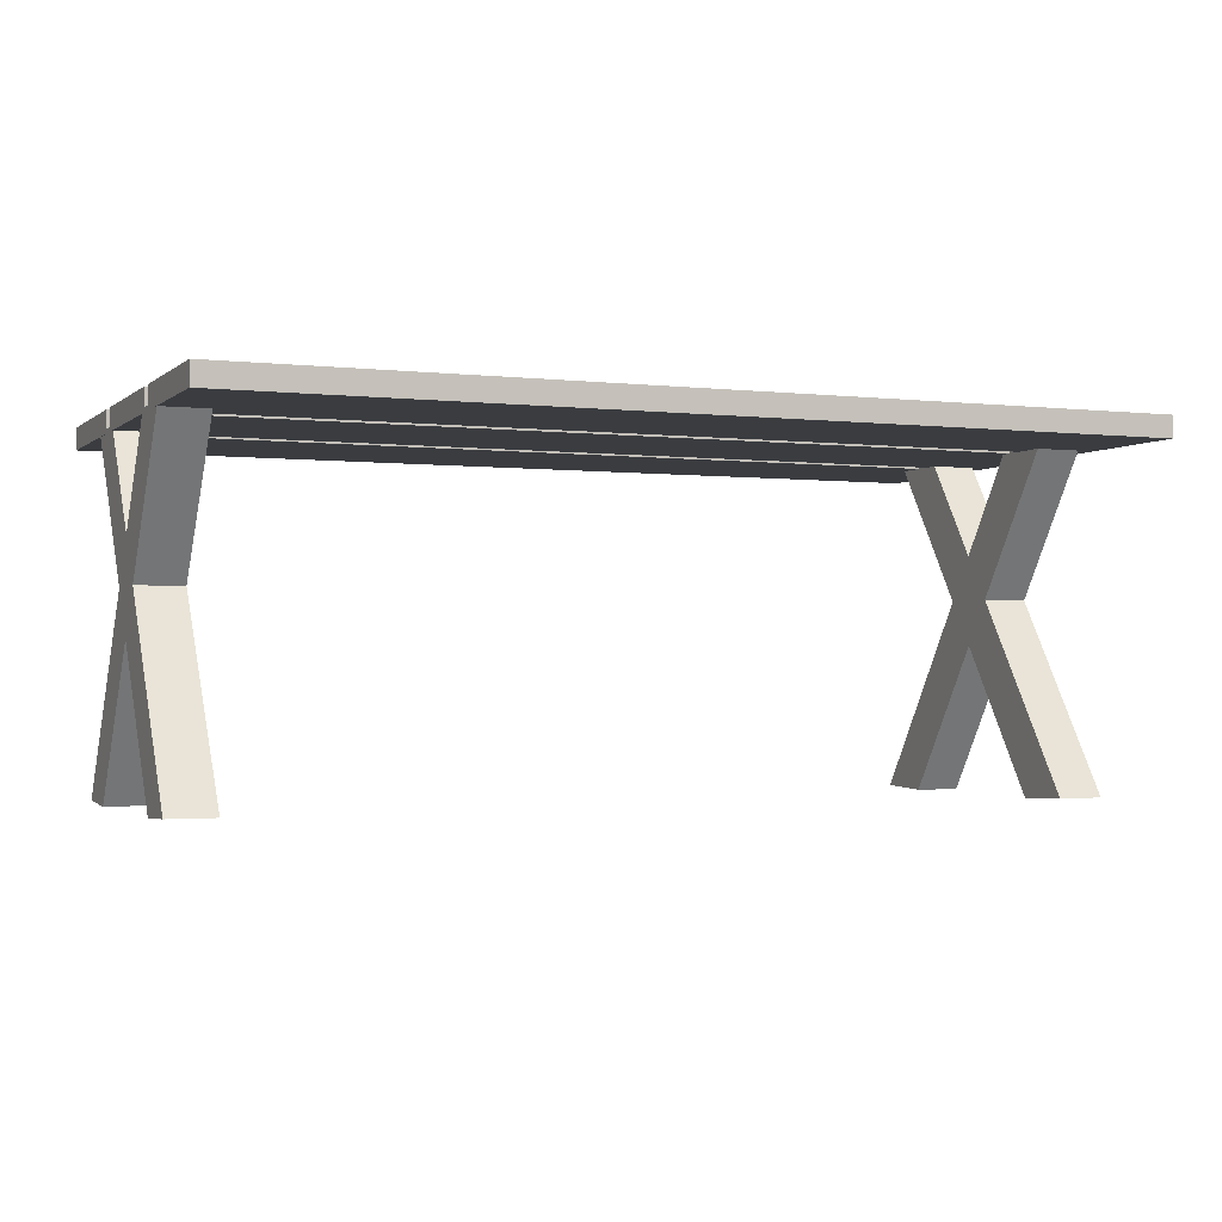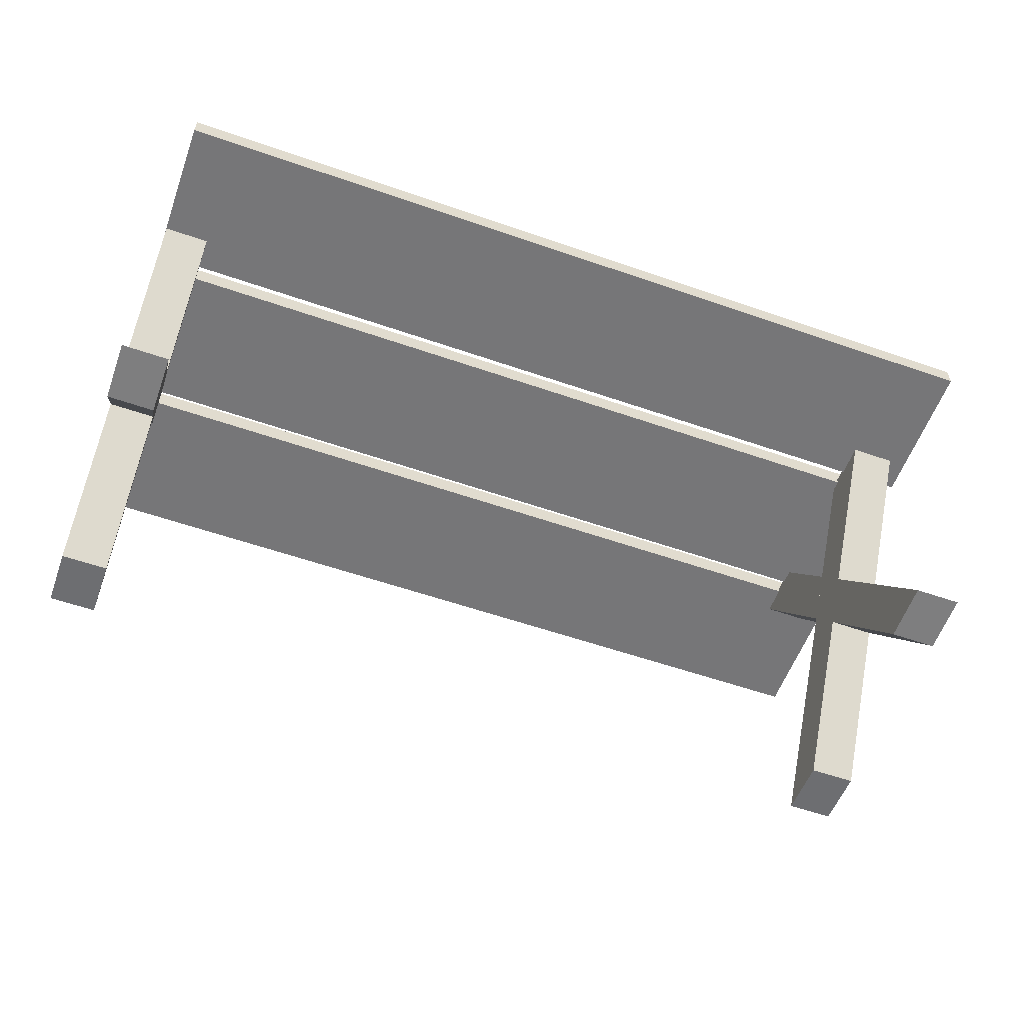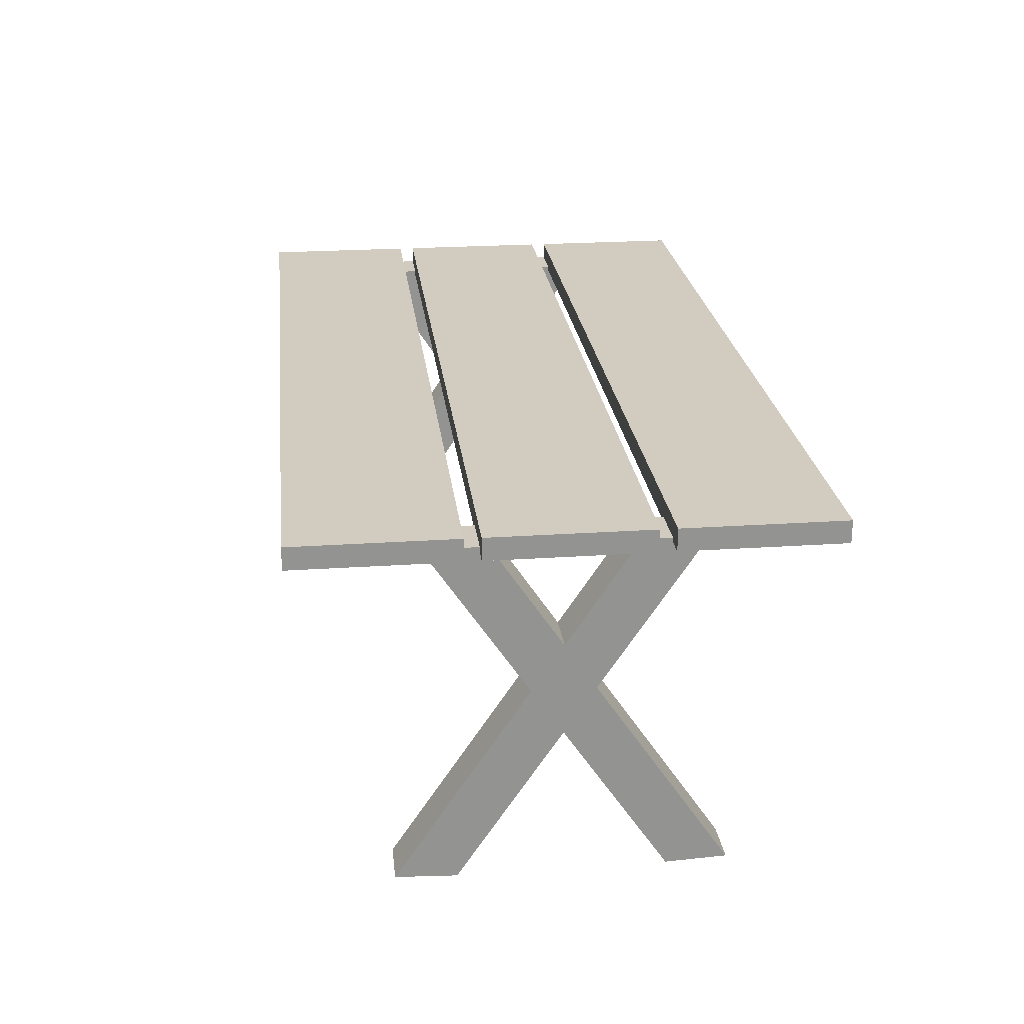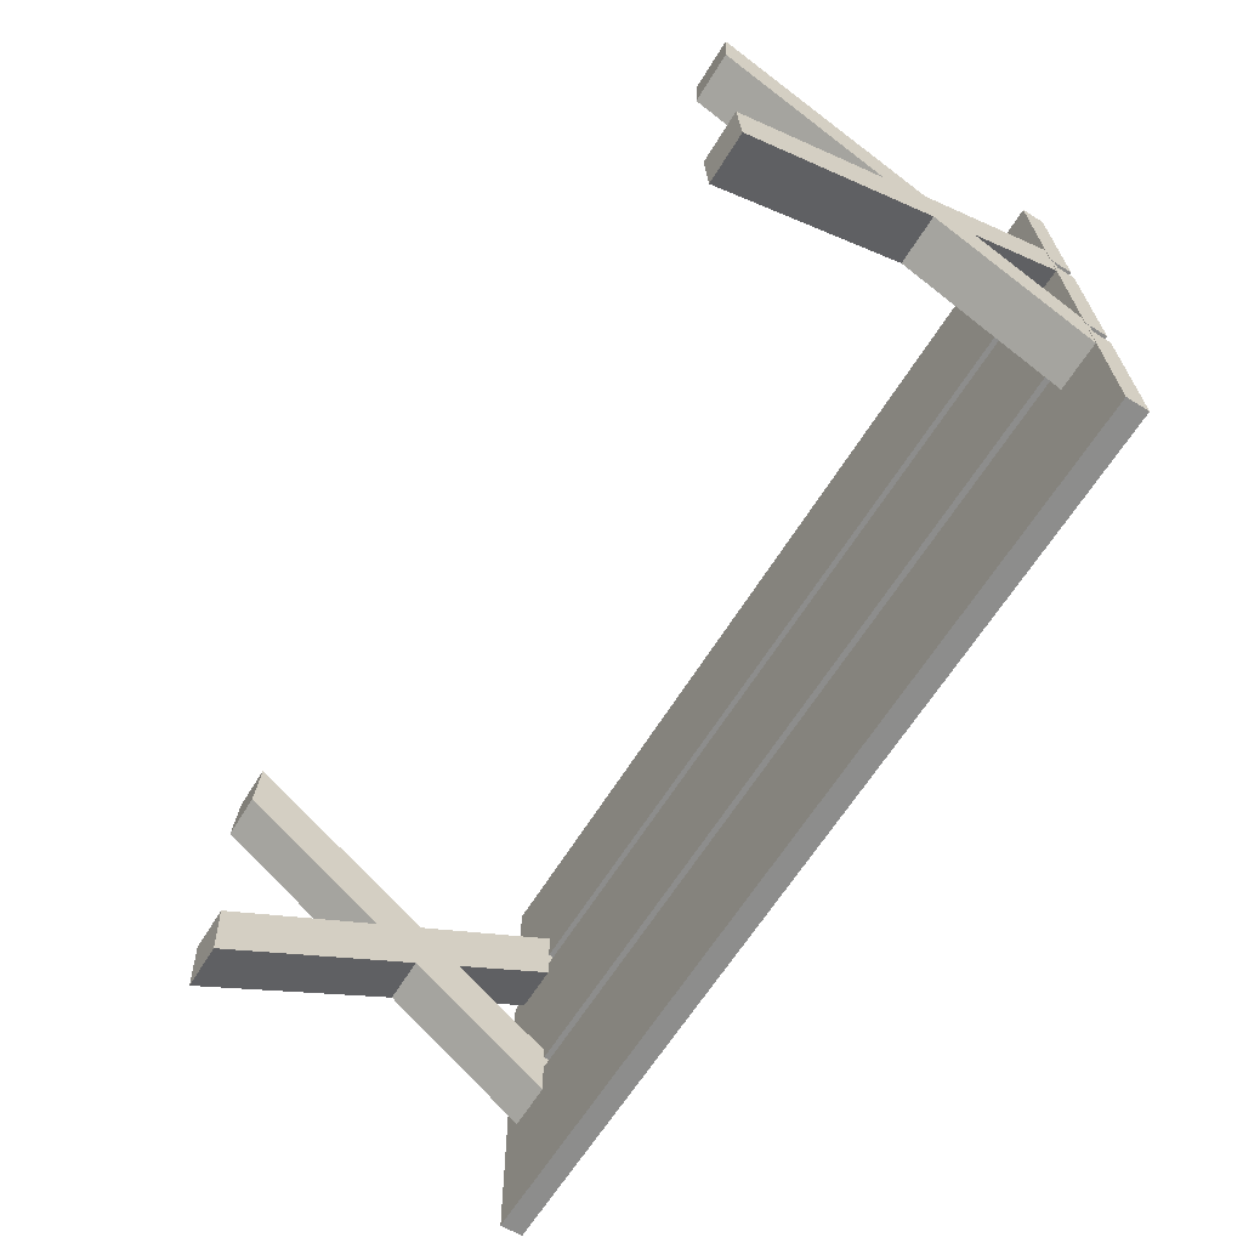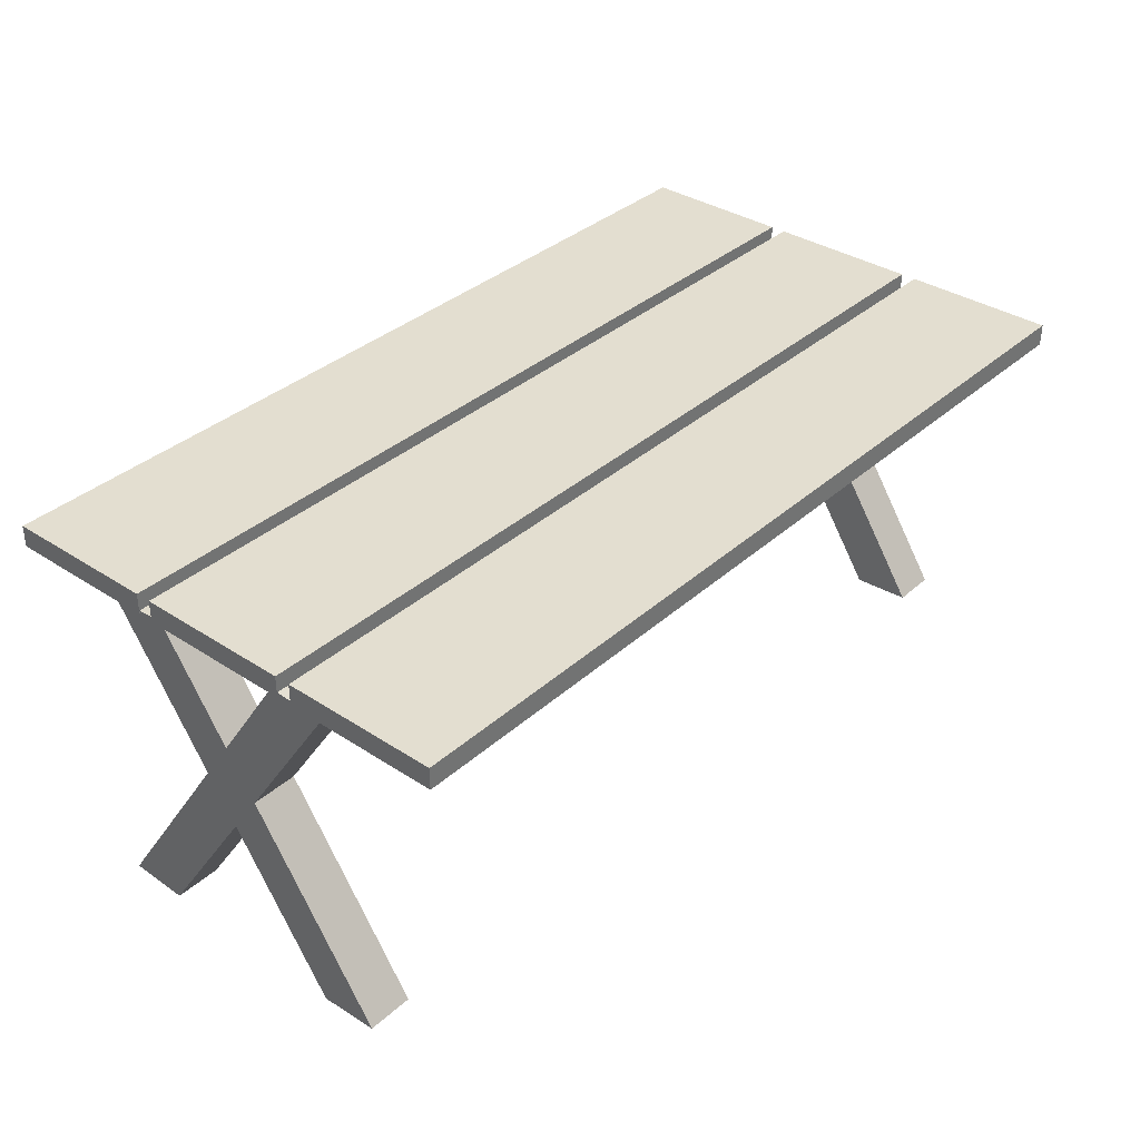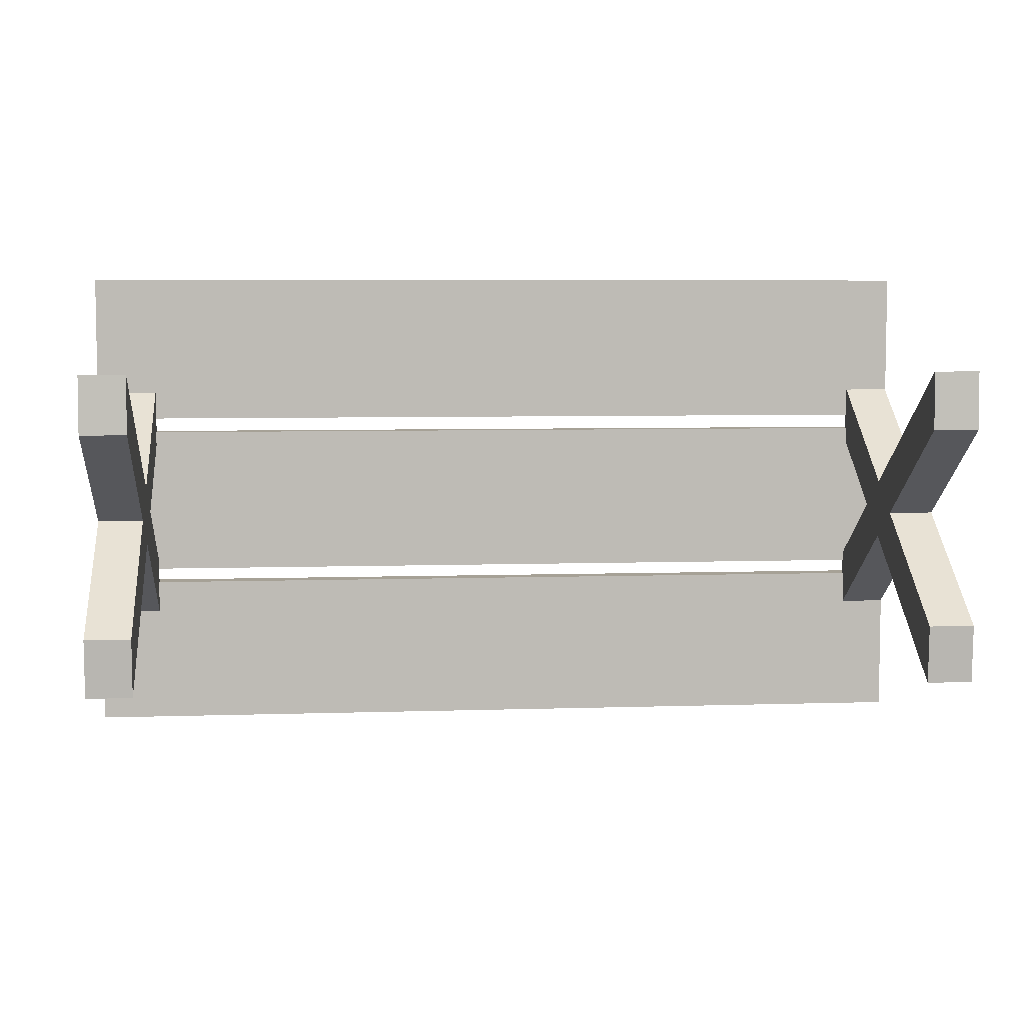
<metadata>
{"format":"obj","ext":"obj","renderer":"f3d","projection":"perspective","resolution":1024,"background":"white","views":[{"elev":-1.9,"azim":157.0,"up":"+Y"},{"elev":-56.9,"azim":160.1,"up":"+Y"},{"elev":23.8,"azim":-96.5,"up":"+Y"},{"elev":-64.4,"azim":58.2,"up":"+Z"},{"elev":35.7,"azim":130.7,"up":"+Y"},{"elev":6.2,"azim":-5.5,"up":"+Z"}]}
</metadata>
<code>
o Leg_Cube.008
v 32.39 -0.3993 39.94
v 32.39 0.3275 39.46
v 32.39 -0.405 39.82
v 32.39 0.3217 39.33
v 32.49 -0.3993 39.94
v 32.49 0.3275 39.46
v 32.49 -0.405 39.82
v 32.49 0.3217 39.33
f 1 2 4 3
f 3 4 8 7
f 7 8 6 5
f 5 6 2 1
f 3 7 5 1
f 8 4 2 6
o TableTop_Cube.006
v 32.35 0.3156 40.14
v 32.35 0.3629 40.14
v 32.35 0.3156 39.81
v 32.35 0.3629 39.81
v 34.3 0.3156 40.14
v 34.3 0.3629 40.14
v 34.3 0.3156 39.81
v 34.3 0.3629 39.81
v 32.35 0.3156 39.78
v 32.35 0.3629 39.78
v 32.35 0.3156 39.44
v 32.35 0.3629 39.44
v 34.3 0.3156 39.78
v 34.3 0.3629 39.78
v 34.3 0.3156 39.44
v 34.3 0.3629 39.44
v 32.35 0.3156 39.41
v 32.35 0.3629 39.41
v 32.35 0.3156 39.07
v 32.35 0.3629 39.07
v 34.3 0.3156 39.41
v 34.3 0.3629 39.41
v 34.3 0.3156 39.07
v 34.3 0.3629 39.07
f 9 10 12 11
f 11 12 16 15
f 15 16 14 13
f 13 14 10 9
f 11 15 13 9
f 16 12 10 14
f 17 18 20 19
f 19 20 24 23
f 23 24 22 21
f 21 22 18 17
f 19 23 21 17
f 24 20 18 22
f 25 26 28 27
f 27 28 32 31
f 31 32 30 29
f 29 30 26 25
f 27 31 29 25
f 32 28 26 30
o Leg.001_Cube.026
v 32.49 -0.3993 39.26
v 32.49 0.3275 39.75
v 32.49 -0.405 39.39
v 32.49 0.3217 39.88
v 32.39 -0.3993 39.26
v 32.39 0.3275 39.75
v 32.39 -0.405 39.39
v 32.39 0.3217 39.88
f 33 34 36 35
f 35 36 40 39
f 39 40 38 37
f 37 38 34 33
f 35 39 37 33
f 40 36 34 38
o Leg.002_Cube.027
v 34.2 -0.3993 39.94
v 34.2 0.3275 39.46
v 34.2 -0.405 39.82
v 34.2 0.3217 39.33
v 34.3 -0.3993 39.94
v 34.3 0.3275 39.46
v 34.3 -0.405 39.82
v 34.3 0.3217 39.33
f 41 42 44 43
f 43 44 48 47
f 47 48 46 45
f 45 46 42 41
f 43 47 45 41
f 48 44 42 46
o Leg.003_Cube.028
v 34.3 -0.3993 39.26
v 34.3 0.3275 39.75
v 34.3 -0.405 39.39
v 34.3 0.3217 39.88
v 34.2 -0.3993 39.26
v 34.2 0.3275 39.75
v 34.2 -0.405 39.39
v 34.2 0.3217 39.88
f 49 50 52 51
f 51 52 56 55
f 55 56 54 53
f 53 54 50 49
f 51 55 53 49
f 56 52 50 54

</code>
